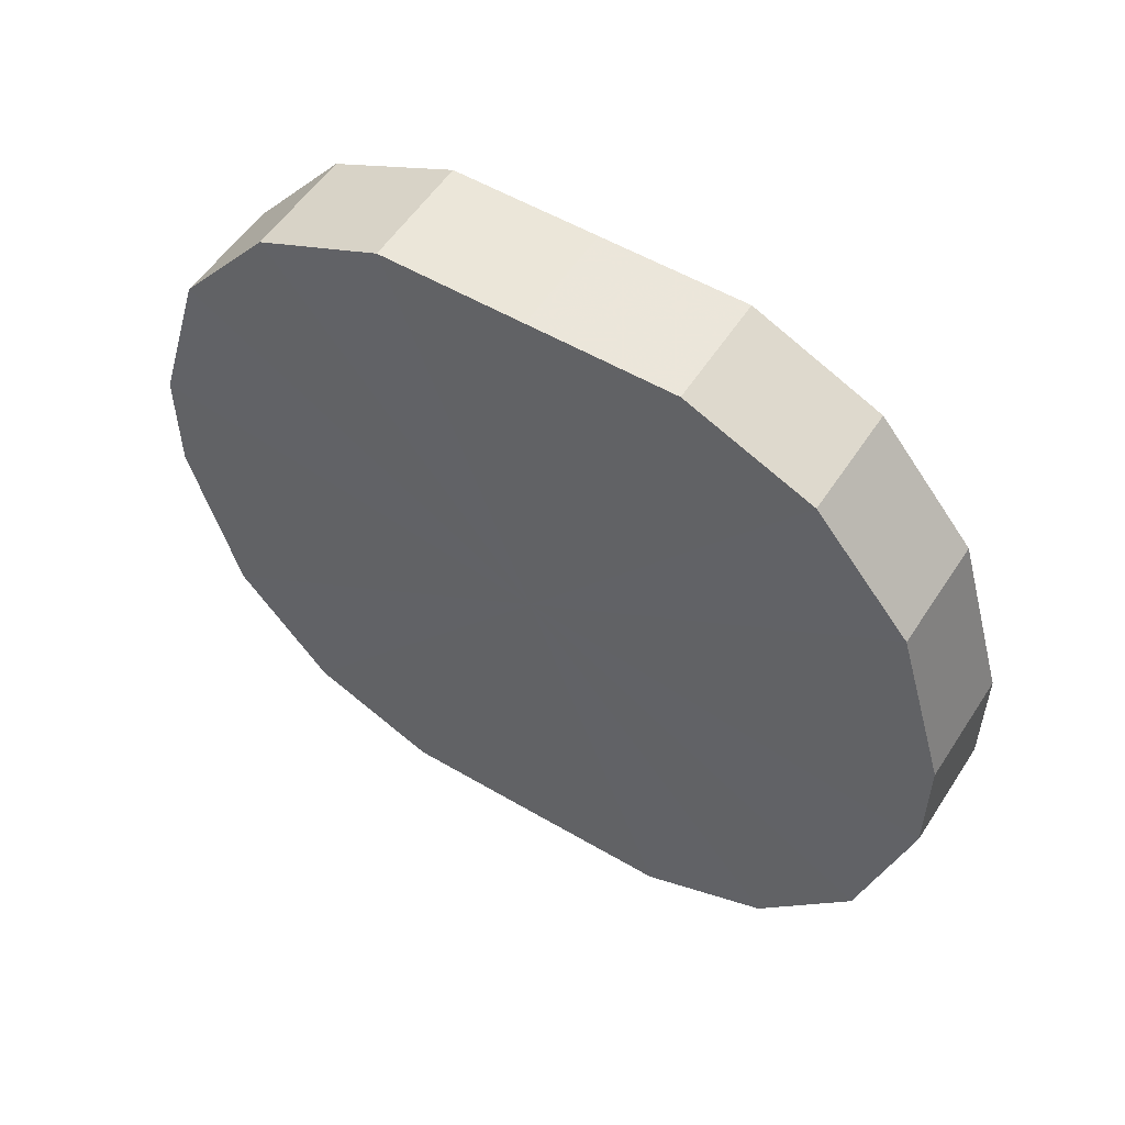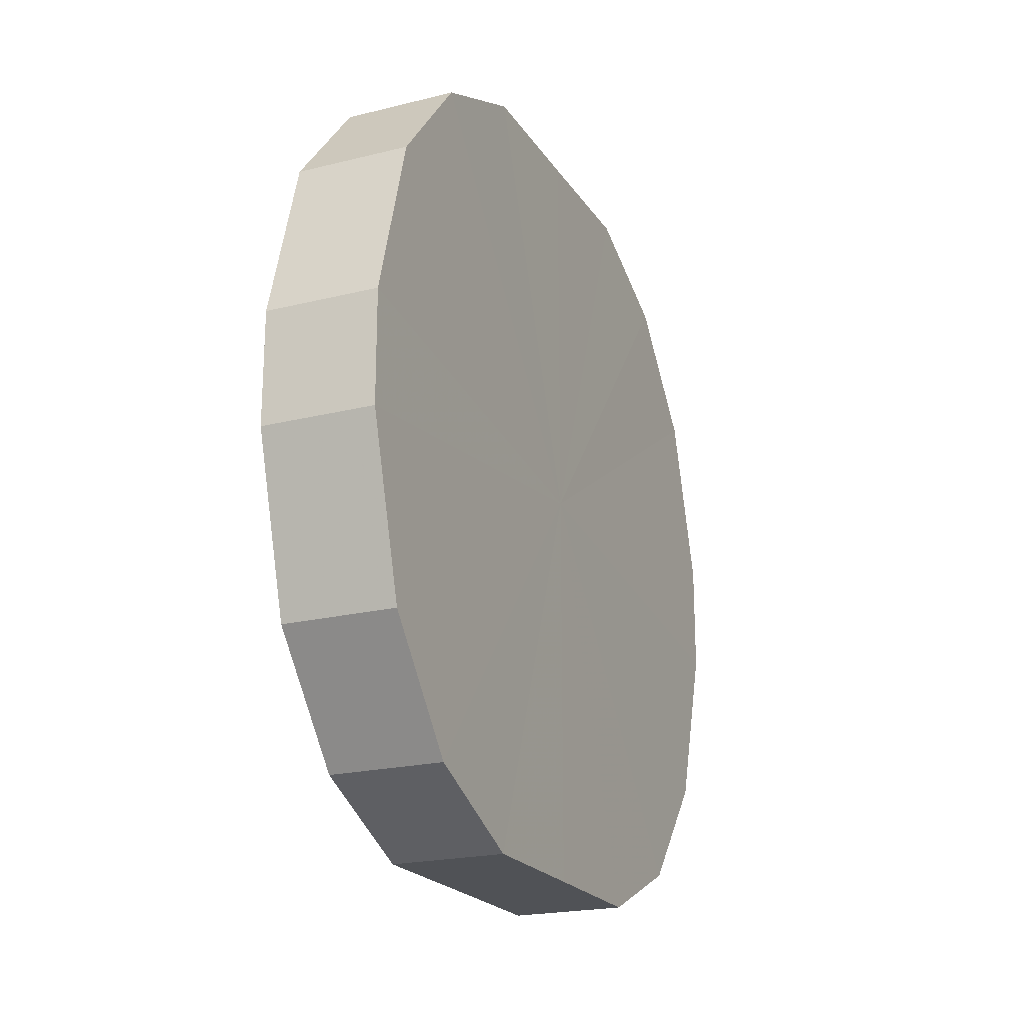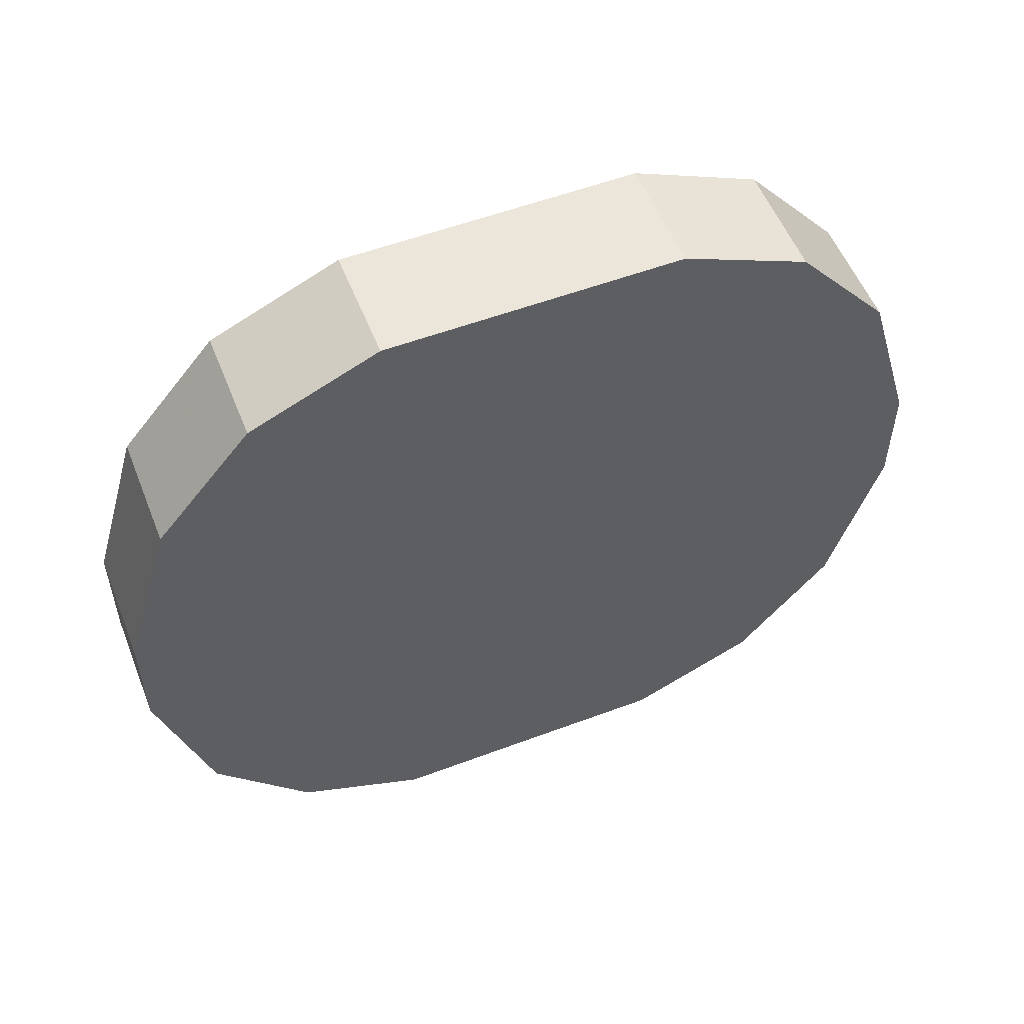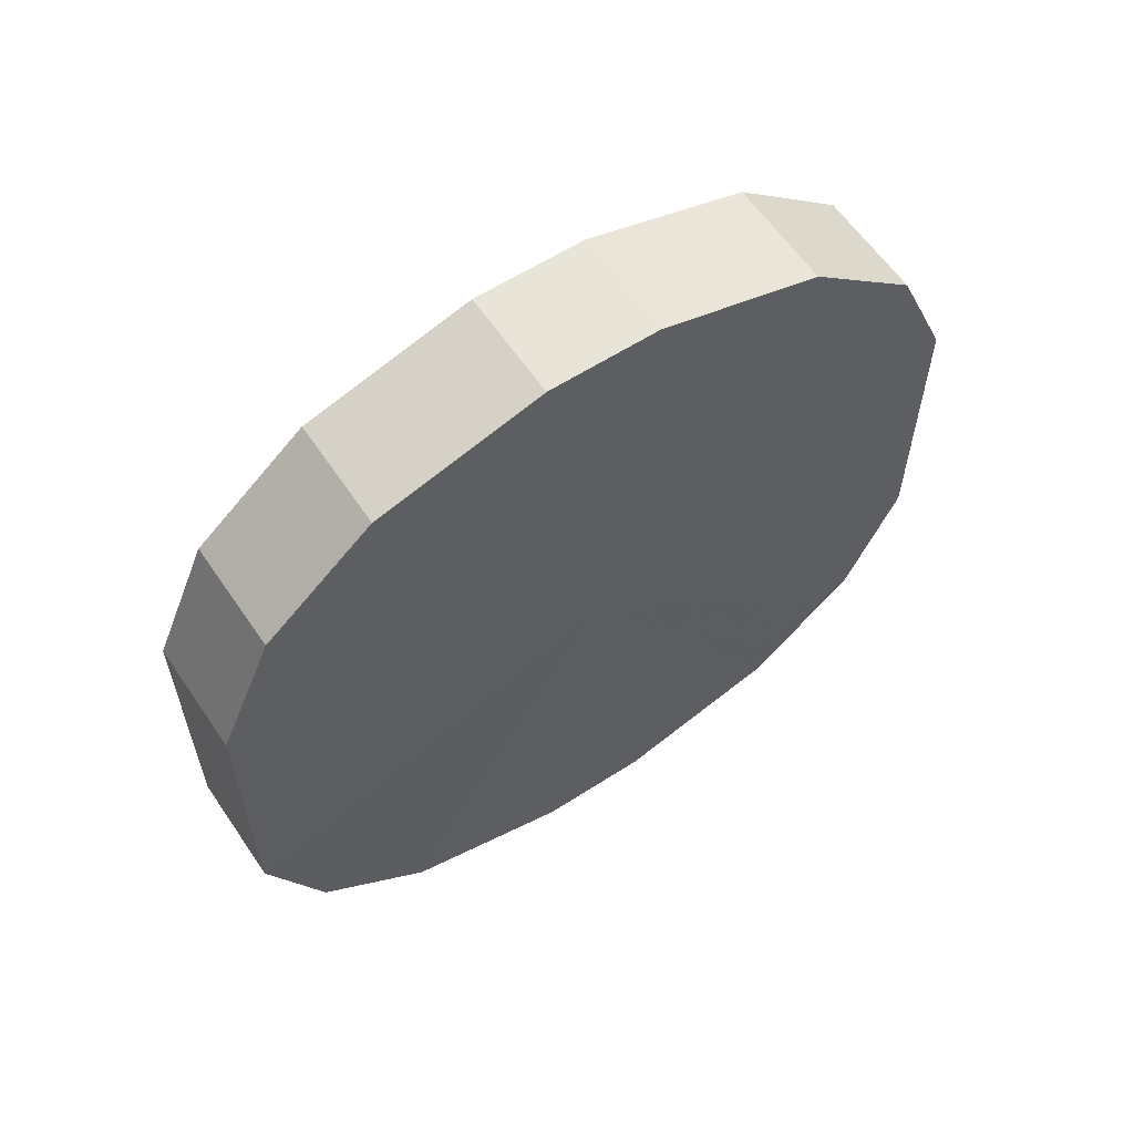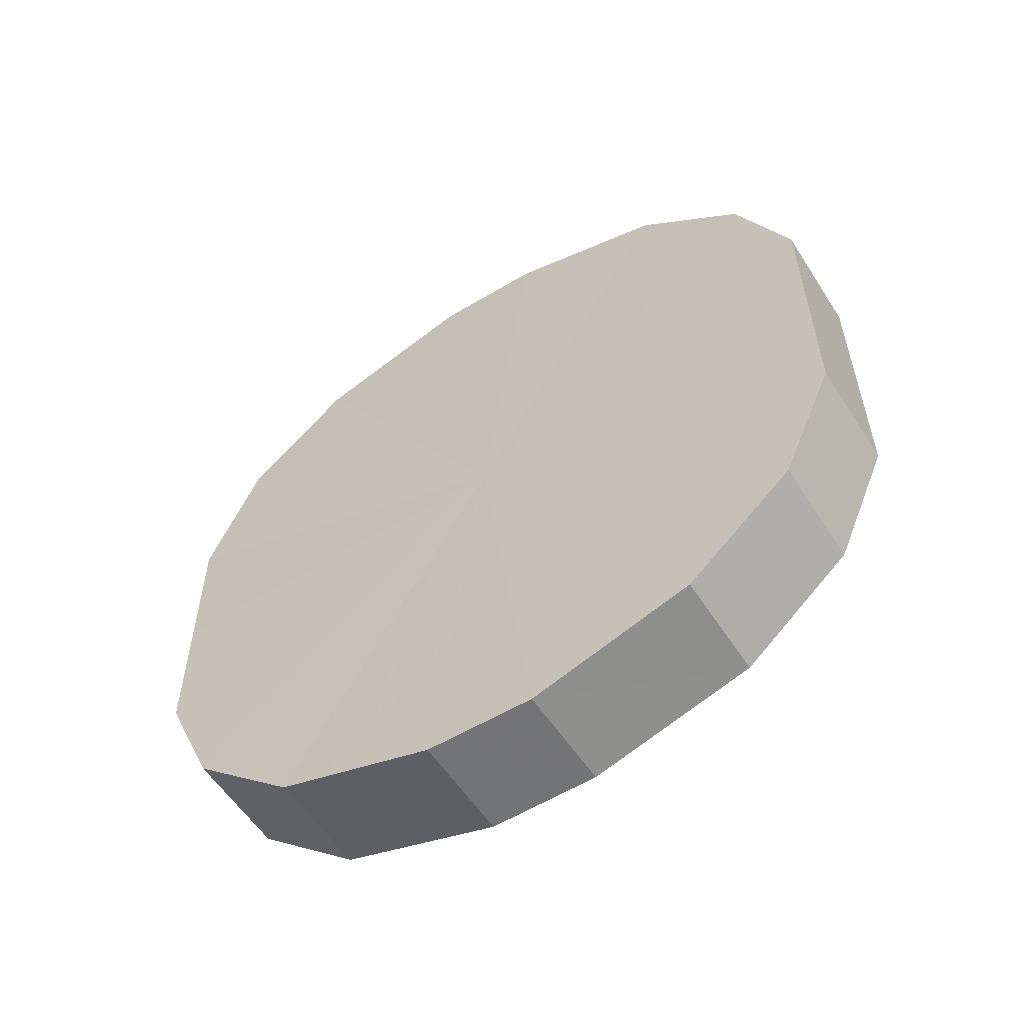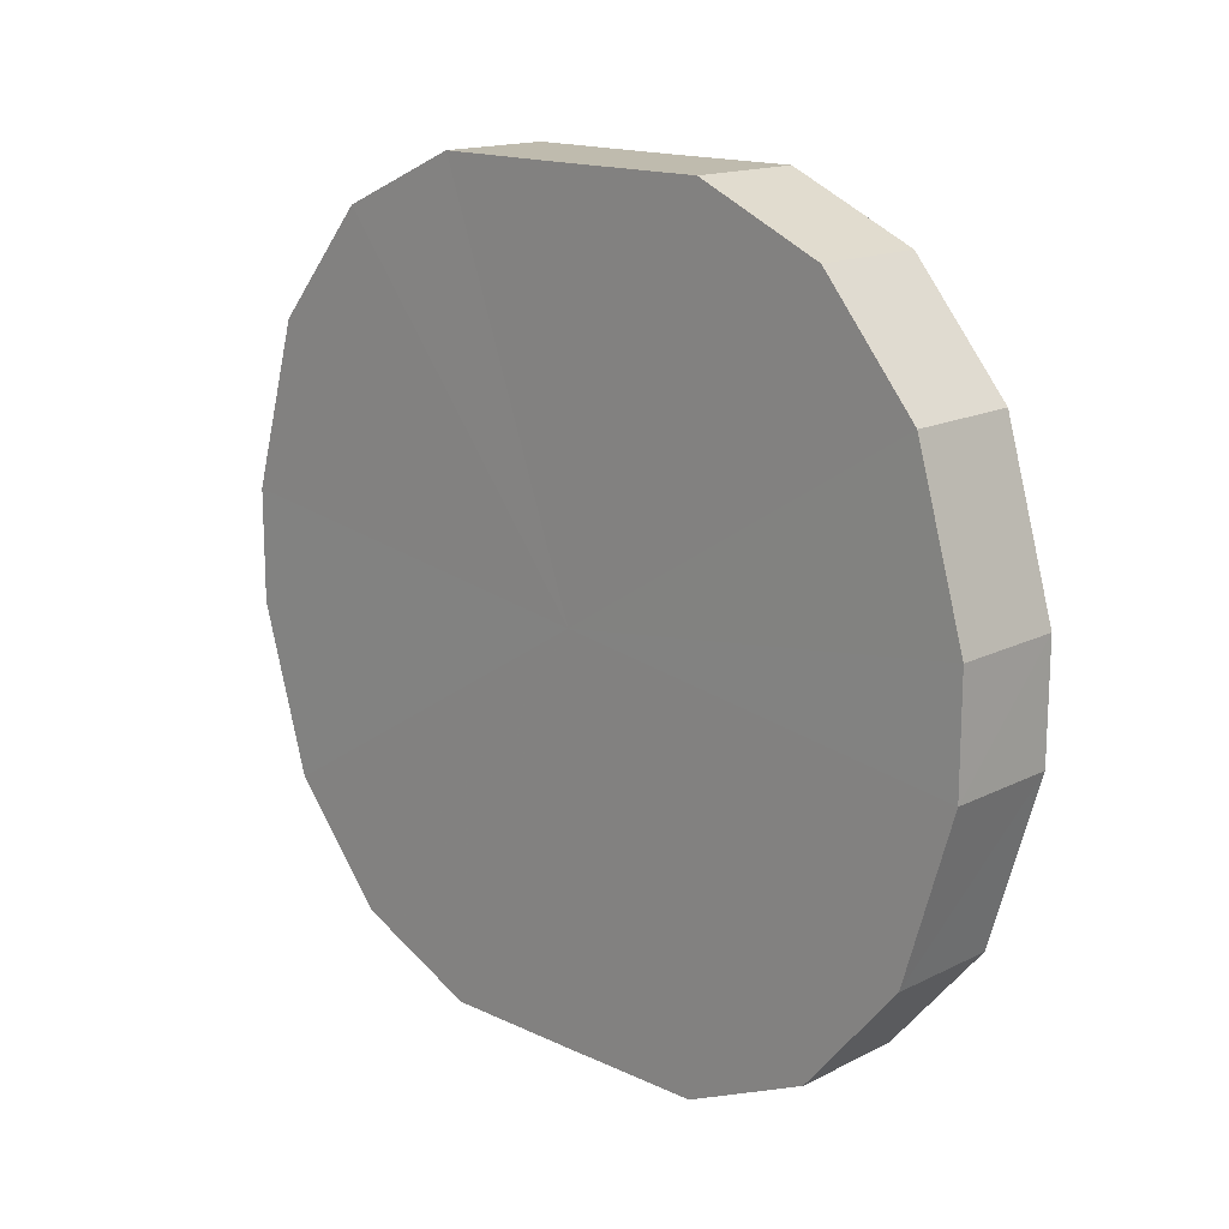
<metadata>
{"format":"obj","ext":"obj","renderer":"f3d","projection":"perspective","resolution":1024,"background":"white","views":[{"elev":54.1,"azim":-58.0,"up":"+Y"},{"elev":-21.0,"azim":-156.1,"up":"+Y"},{"elev":55.0,"azim":68.4,"up":"+Y"},{"elev":59.8,"azim":-123.6,"up":"+Z"},{"elev":-56.1,"azim":-57.5,"up":"+Z"},{"elev":15.8,"azim":134.1,"up":"+Y"}]}
</metadata>
<code>
o 7939
v 2174 1862 15.91
v 2174 1862 15.93
v 2174 1862 15.91
v 2174 1862 15.95
v 2174 1862 15.93
v 2174 1862 15.88
v 2174 1862 15.88
v 2174 1862 15.97
v 2174 1862 15.95
v 2174 1862 15.86
v 2174 1862 15.86
v 2174 1862 15.98
v 2174 1862 15.97
v 2174 1862 15.84
v 2174 1862 15.84
v 2174 1862 15.98
v 2174 1862 15.98
v 2174 1862 15.83
v 2174 1862 15.83
v 2174 1862 15.97
v 2174 1862 15.98
v 2174 1862 15.83
v 2174 1862 15.83
v 2174 1862 15.95
v 2174 1862 15.97
v 2174 1862 15.84
v 2174 1862 15.84
v 2174 1862 15.93
v 2174 1862 15.95
v 2174 1862 15.86
v 2174 1862 15.86
v 2174 1862 15.91
v 2174 1862 15.93
v 2174 1862 15.88
v 2174 1862 15.88
v 2174 1862 15.91
v 2174 1862 15.91
v 2174 1862 15.93
v 2174 1862 15.93
v 2174 1862 15.95
v 2174 1862 15.95
v 2174 1862 15.88
v 2174 1862 15.91
v 2174 1862 15.86
v 2174 1862 15.88
v 2174 1862 15.97
v 2174 1862 15.97
v 2174 1862 15.84
v 2174 1862 15.86
v 2174 1862 15.83
v 2174 1862 15.84
v 2174 1862 15.98
v 2174 1862 15.98
v 2174 1862 15.83
v 2174 1862 15.83
v 2174 1862 15.84
v 2174 1862 15.83
v 2174 1862 15.98
v 2174 1862 15.98
v 2174 1862 15.86
v 2174 1862 15.84
v 2174 1862 15.88
v 2174 1862 15.86
v 2174 1862 15.97
v 2174 1862 15.97
v 2174 1862 15.91
v 2174 1862 15.88
v 2174 1862 15.93
v 2174 1862 15.91
v 2174 1862 15.95
v 2174 1862 15.95
v 2174 1862 15.93
v 2174 1862 15.91
v 2174 1862 15.93
v 2174 1862 15.91
v 2174 1862 15.95
v 2174 1862 15.88
v 2174 1862 15.97
v 2174 1862 15.86
v 2174 1862 15.98
v 2174 1862 15.84
v 2174 1862 15.98
v 2174 1862 15.83
v 2174 1862 15.97
v 2174 1862 15.83
v 2174 1862 15.95
v 2174 1862 15.84
v 2174 1862 15.93
v 2174 1862 15.86
v 2174 1862 15.91
v 2174 1862 15.88
v 2174 1862 15.91
v 2174 1862 15.91
v 2174 1862 15.93
v 2174 1862 15.88
v 2174 1862 15.95
v 2174 1862 15.86
v 2174 1862 15.97
v 2174 1862 15.84
v 2174 1862 15.98
v 2174 1862 15.83
v 2174 1862 15.98
v 2174 1862 15.83
v 2174 1862 15.97
v 2174 1862 15.84
v 2174 1862 15.95
v 2174 1862 15.86
v 2174 1862 15.93
v 2174 1862 15.88
v 2174 1862 15.91
f 1 2 3
f 2 4 5
f 6 1 7
f 4 8 9
f 10 6 11
f 8 12 13
f 14 10 15
f 12 16 17
f 18 14 19
f 16 20 21
f 22 18 23
f 20 24 25
f 26 22 27
f 24 28 29
f 30 26 31
f 28 32 33
f 34 30 35
f 32 34 36
f 37 38 39
f 39 40 41
f 42 43 37
f 44 45 42
f 41 46 47
f 48 49 44
f 50 51 48
f 47 52 53
f 54 55 50
f 56 57 54
f 53 58 59
f 60 61 56
f 62 63 60
f 59 64 65
f 66 67 62
f 68 69 66
f 65 70 71
f 71 72 68
f 73 74 75
f 73 76 74
f 73 75 77
f 73 78 76
f 73 77 79
f 73 80 78
f 73 79 81
f 73 82 80
f 73 81 83
f 73 84 82
f 73 83 85
f 73 86 84
f 73 85 87
f 73 88 86
f 73 87 89
f 73 90 88
f 73 89 91
f 73 91 90
f 92 93 94
f 92 95 93
f 92 94 96
f 92 97 95
f 92 96 98
f 92 99 97
f 92 98 100
f 92 101 99
f 92 100 102
f 92 103 101
f 92 102 104
f 92 105 103
f 92 104 106
f 92 107 105
f 92 106 108
f 92 109 107
f 92 108 110
f 92 110 109

</code>
